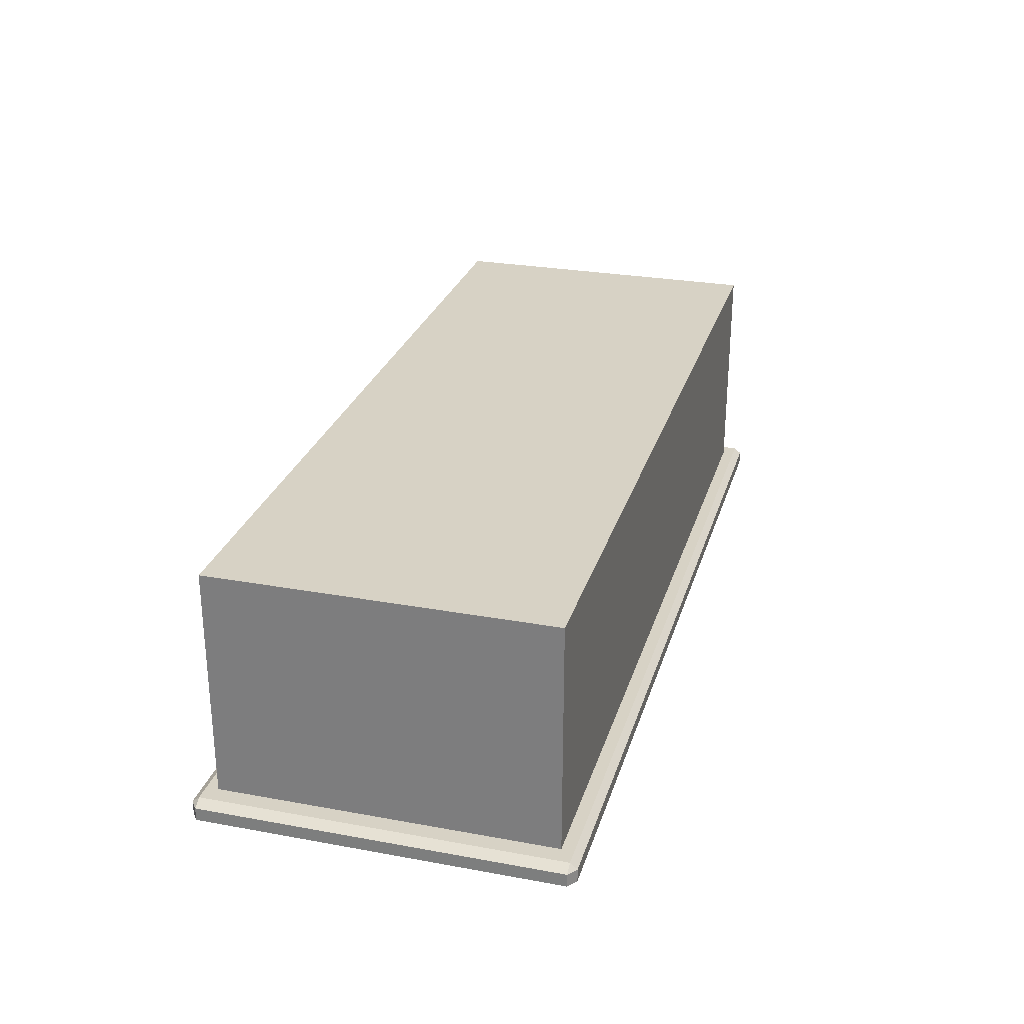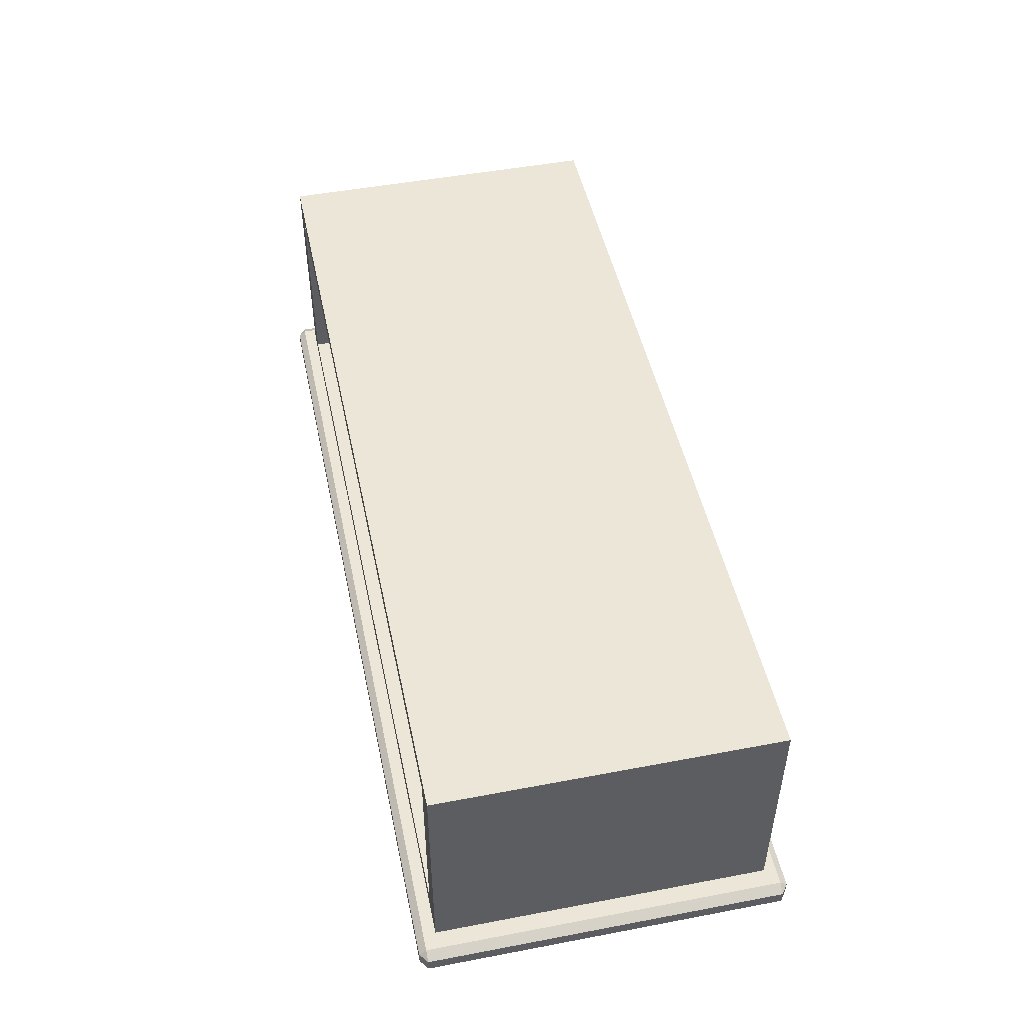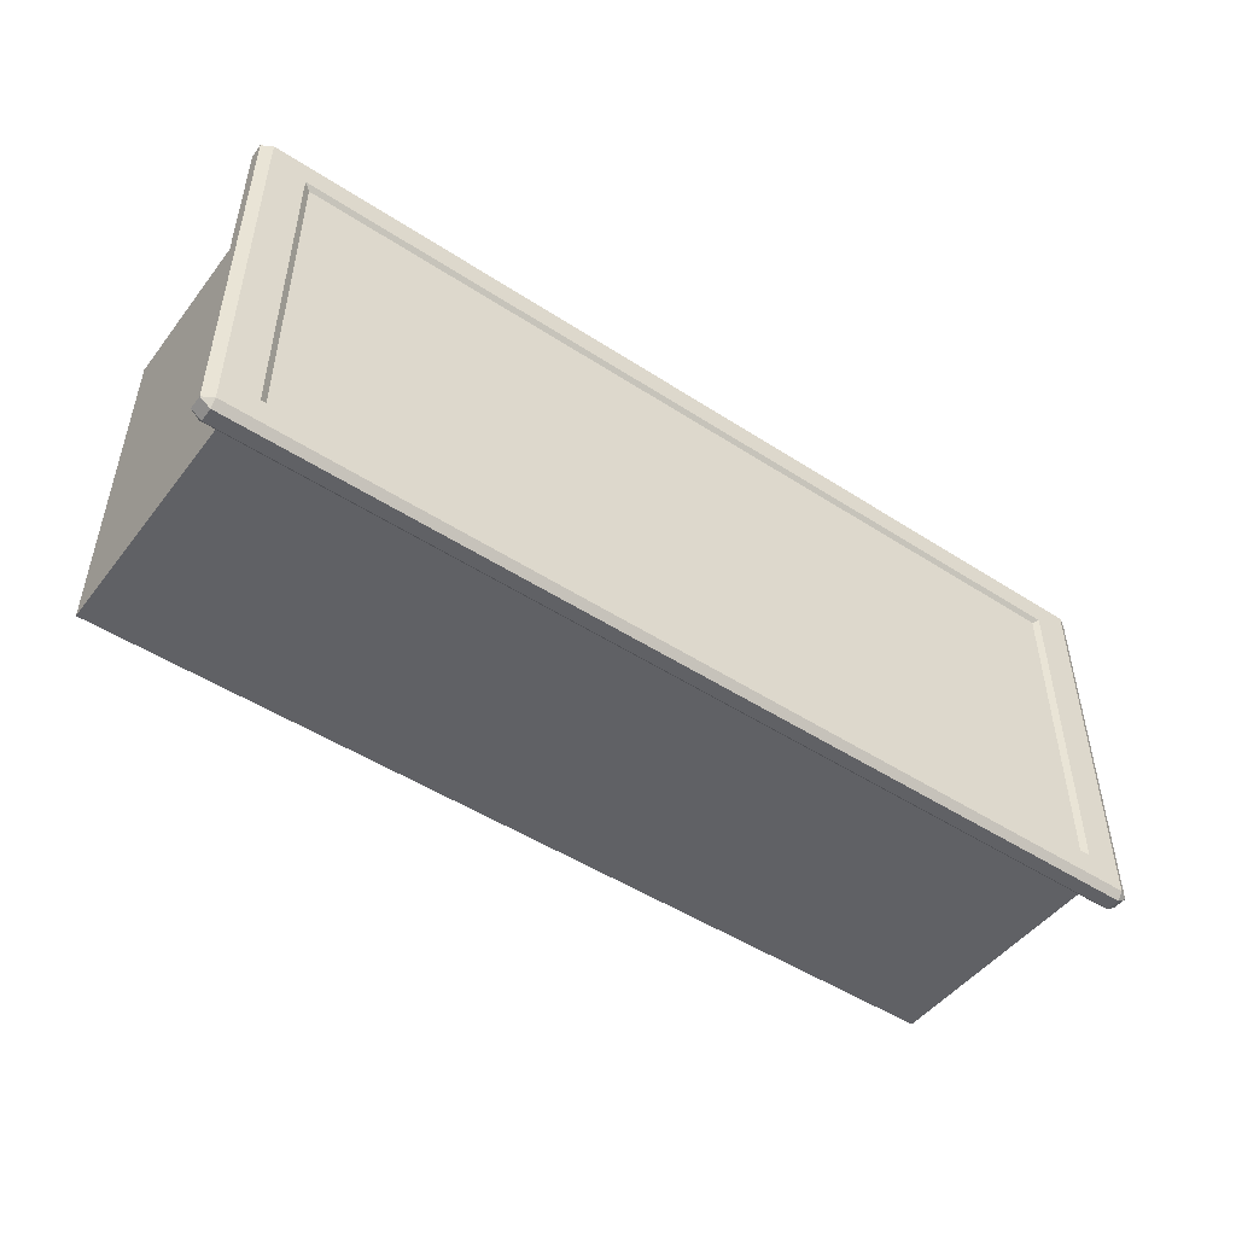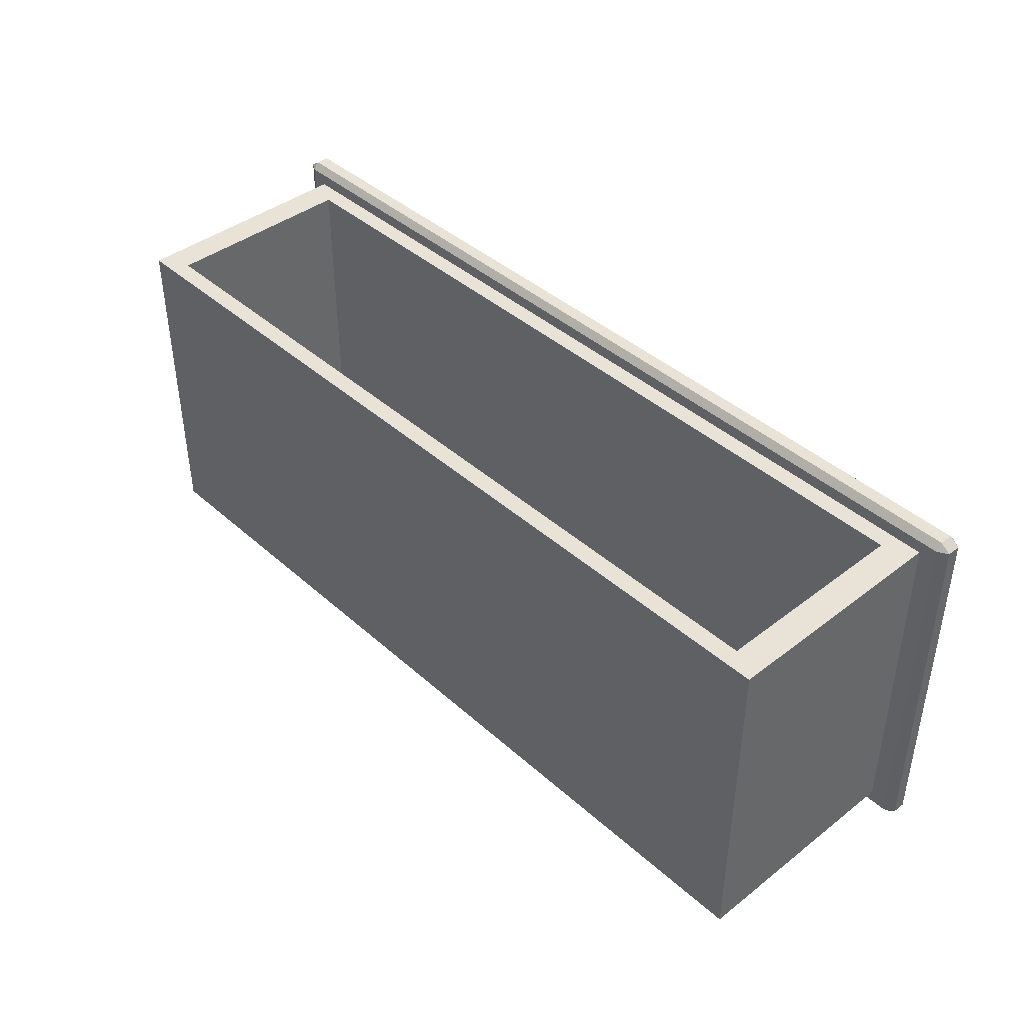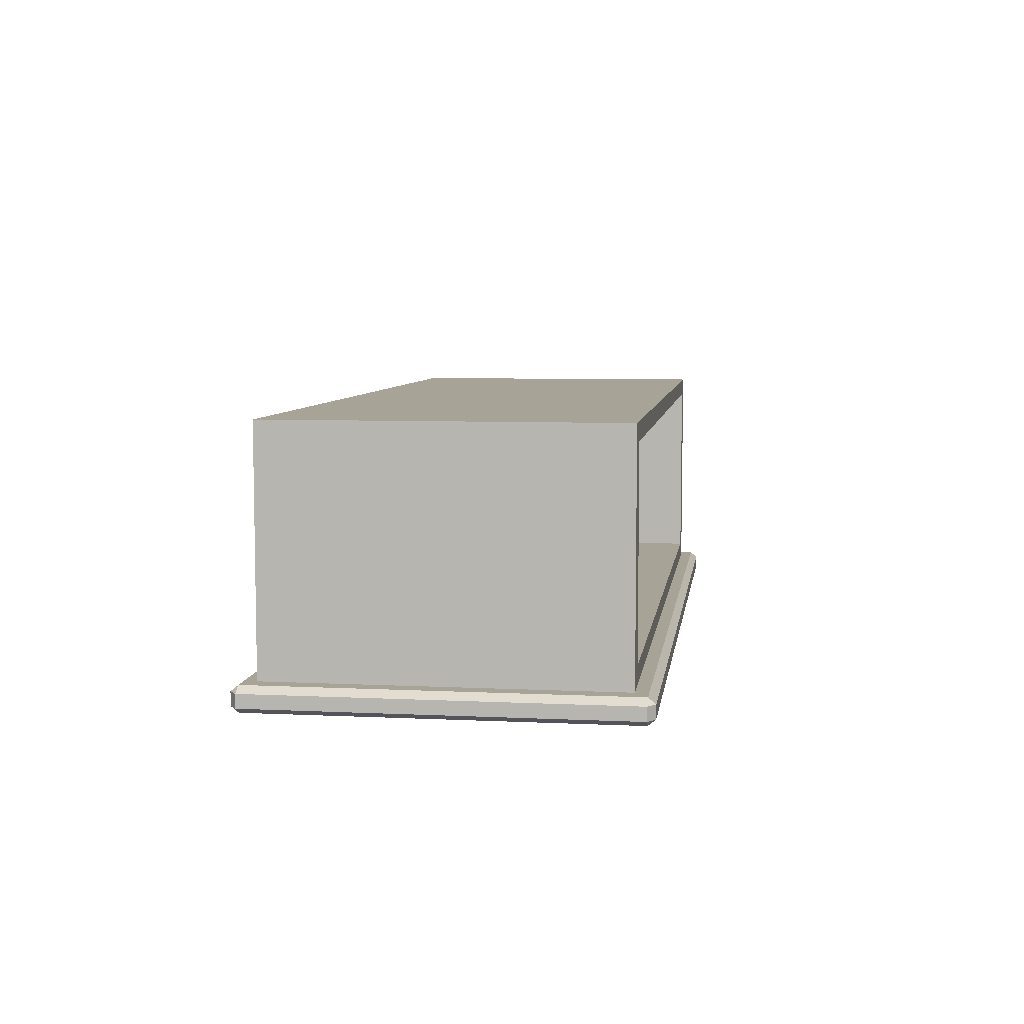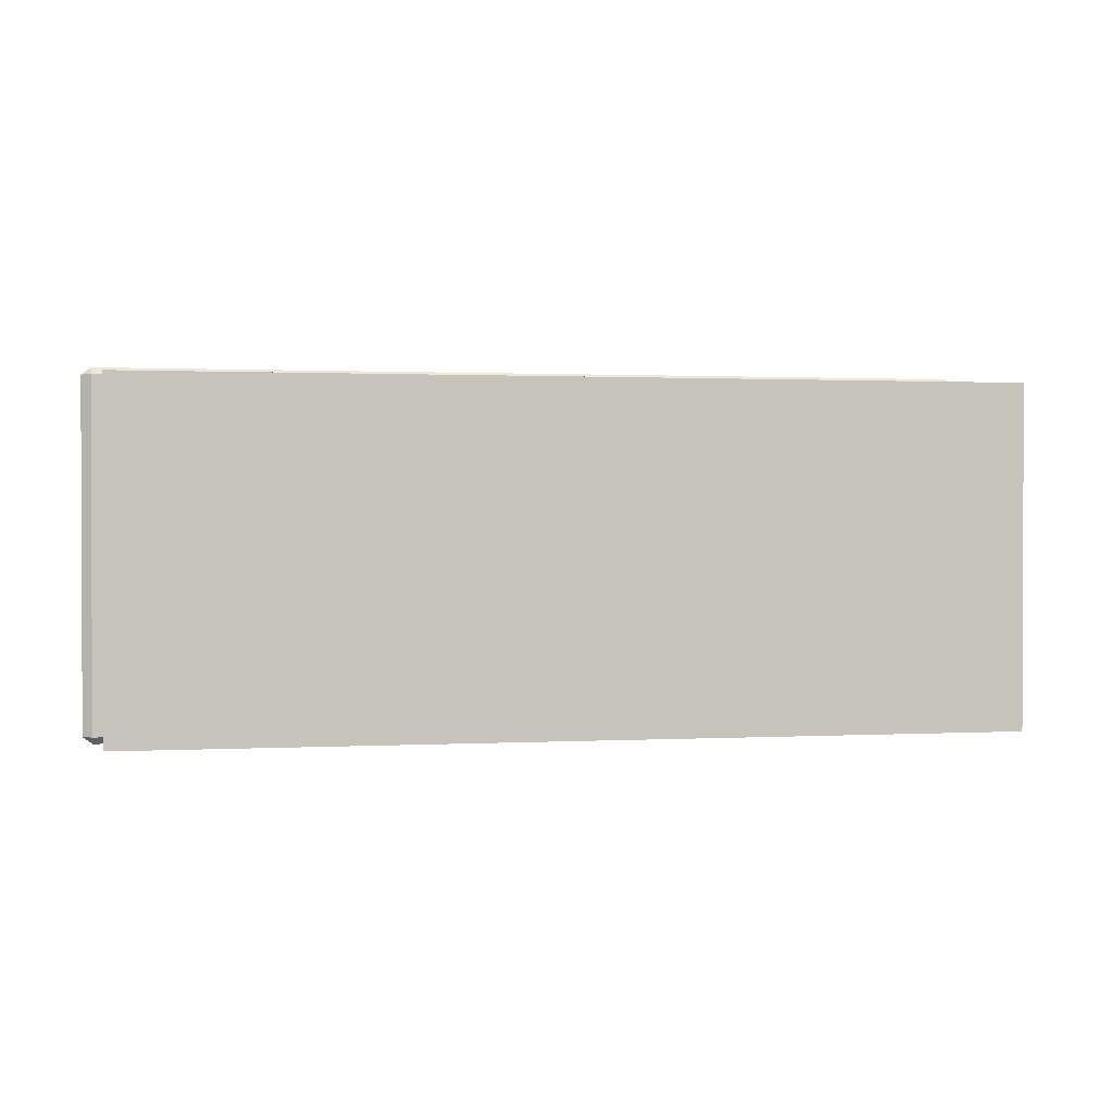
<metadata>
{"format":"obj","ext":"obj","renderer":"f3d","projection":"perspective","resolution":1024,"background":"white","views":[{"elev":27.4,"azim":105.7,"up":"+Y"},{"elev":48.8,"azim":78.1,"up":"+Y"},{"elev":-48.8,"azim":-35.9,"up":"+Z"},{"elev":41.5,"azim":-133.0,"up":"+Z"},{"elev":6.7,"azim":-82.0,"up":"+Y"},{"elev":1.1,"azim":168.8,"up":"+Z"}]}
</metadata>
<code>
o DrawermeshSideTableDrawer_311_2_1_1_GeomSubset_0
v 0.4467 -0.1792 0.2863
v 0.4467 -0.192 0.2863
v 0.4467 -0.192 -0.06414
v 0.4467 -0.1792 -0.06414
v -0.4467 -0.1792 -0.06414
v -0.4467 -0.192 -0.06414
v -0.4467 -0.192 0.2863
v -0.4467 -0.1792 0.2863
v -0.3984 -0.1942 -0.03609
v 0.3985 -0.1942 -0.03609
v 0.3985 -0.1942 0.2583
v -0.3984 -0.1942 0.2583
v -0.437 -0.1792 0.2933
v -0.437 -0.192 0.2933
v 0.437 -0.192 0.2933
v 0.437 -0.1792 0.2933
v -0.3916 0.03572 0.2744
v -0.3916 0.03572 -0.03145
v 0.3916 0.03572 -0.03145
v 0.3916 0.03572 0.2744
v 0.437 -0.1792 -0.07114
v 0.437 -0.192 -0.07114
v -0.437 -0.192 -0.07114
v -0.437 -0.1792 -0.07114
v 0.437 -0.1735 0.2863
v -0.437 -0.1735 0.2863
v 0.437 -0.1735 -0.06414
v -0.437 -0.1735 -0.06414
v -0.437 -0.1978 0.2863
v 0.437 -0.1978 0.2863
v 0.437 -0.1978 -0.06414
v -0.437 -0.1978 -0.06414
v -0.4207 -0.1735 0.2744
v 0.4207 -0.1735 0.2744
v -0.4207 -0.1735 -0.05222
v 0.4207 -0.1735 -0.05222
v -0.4207 0.05298 -0.05222
v -0.4207 0.05298 0.2744
v 0.4207 0.05298 0.2744
v 0.4207 0.05298 -0.05222
v 0.3916 -0.1562 -0.03145
v 0.3916 -0.1562 0.2744
v -0.3916 -0.1562 0.2744
v -0.3916 -0.1562 -0.03145
v 0.4105 -0.1978 0.267
v -0.4105 -0.1978 0.267
v 0.4105 -0.1978 -0.04481
v -0.4105 -0.1978 -0.04481
v 0.4045 -0.1978 0.2626
v -0.4045 -0.1978 0.2626
v 0.4045 -0.1978 -0.04045
v -0.4045 -0.1978 -0.04045
v 0.072 -0.1966 0.01497
v 0.072 -0.1984 0.01497
v 0.072 -0.1984 -0.02838
v 0.072 -0.1966 -0.02838
v 0.072 -0.1933 0.01497
v 0.072 -0.1933 -0.02838
v -0.072 -0.1984 -0.02838
v -0.072 -0.1966 -0.02838
v -0.072 -0.1933 -0.02838
v -0.072 -0.1984 0.01497
v -0.072 -0.1966 0.01497
v -0.072 -0.1933 0.01497
v -0.0695 -0.1999 -0.02702
v 0.0695 -0.1999 -0.02702
v 0.0695 -0.1999 0.0136
v -0.0695 -0.1999 0.0136
f 1 3 2
f 1 4 3
f 5 7 6
f 5 8 7
f 9 11 10
f 9 12 11
f 13 15 14
f 13 16 15
f 17 19 18
f 17 20 19
f 21 23 22
f 21 24 23
f 16 25 1
f 13 8 26
f 4 27 21
f 24 28 5
f 14 29 7
f 15 2 30
f 3 22 31
f 23 6 32
f 26 16 13
f 26 25 16
f 25 4 1
f 25 27 4
f 24 27 28
f 24 21 27
f 8 28 26
f 8 5 28
f 14 30 29
f 14 15 30
f 2 31 30
f 2 3 31
f 32 22 23
f 32 31 22
f 29 6 7
f 29 32 6
f 1 15 16
f 1 2 15
f 7 13 14
f 7 8 13
f 21 3 4
f 21 22 3
f 5 23 24
f 5 6 23
f 33 25 26
f 33 34 25
f 35 33 26
f 35 26 28
f 34 27 25
f 34 36 27
f 36 28 27
f 36 35 28
f 37 39 38
f 37 40 39
f 36 39 40
f 36 34 39
f 35 40 37
f 35 36 40
f 33 37 38
f 33 35 37
f 20 41 19
f 20 42 41
f 43 34 33
f 43 42 34
f 17 43 33
f 17 33 38
f 20 38 39
f 20 17 38
f 42 20 39
f 42 39 34
f 41 18 19
f 41 44 18
f 42 44 41
f 42 43 44
f 43 18 44
f 43 17 18
f 45 29 30
f 45 46 29
f 47 45 30
f 47 30 31
f 48 47 31
f 48 31 32
f 46 32 29
f 46 48 32
f 49 46 45
f 49 50 46
f 50 48 46
f 51 45 47
f 51 49 45
f 52 47 48
f 52 51 47
f 50 52 48
f 12 52 50
f 12 9 52
f 9 51 52
f 9 10 51
f 10 49 51
f 10 11 49
f 11 50 49
f 11 12 50

</code>
